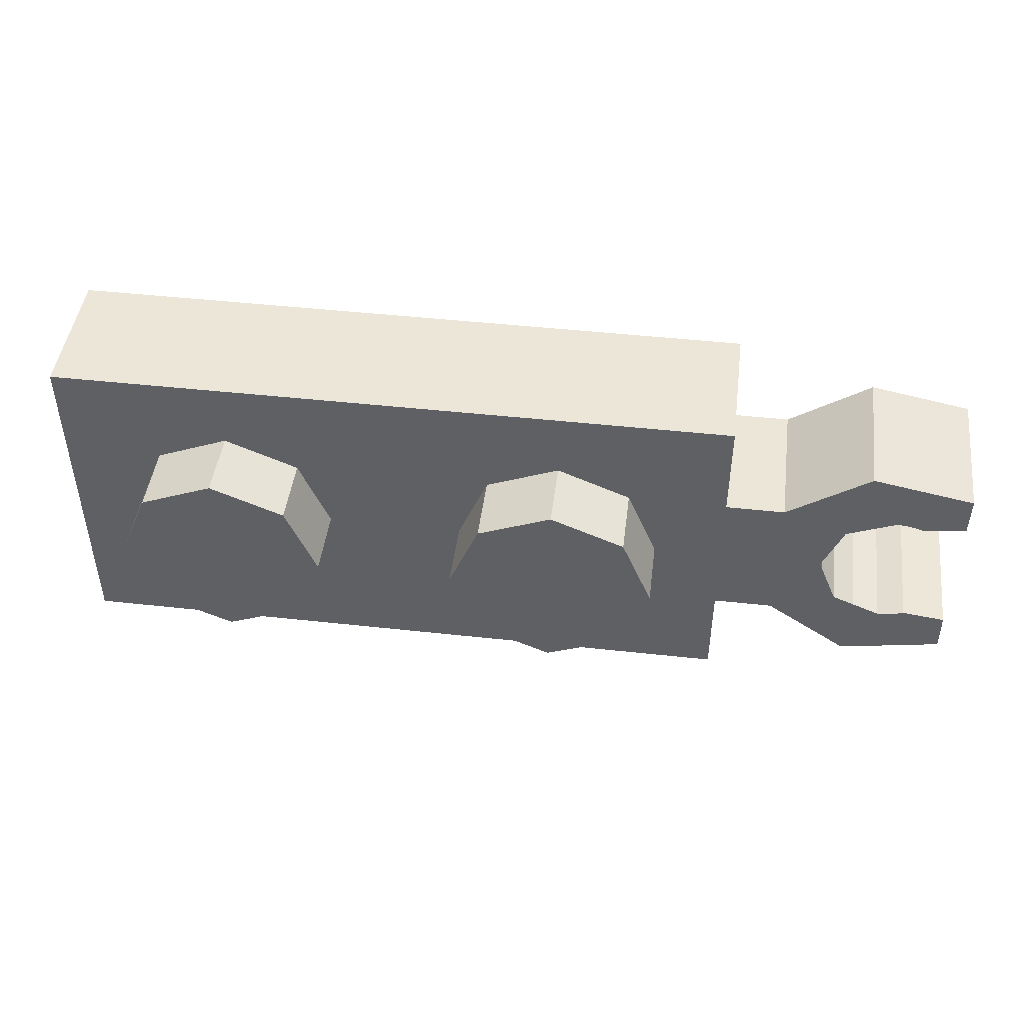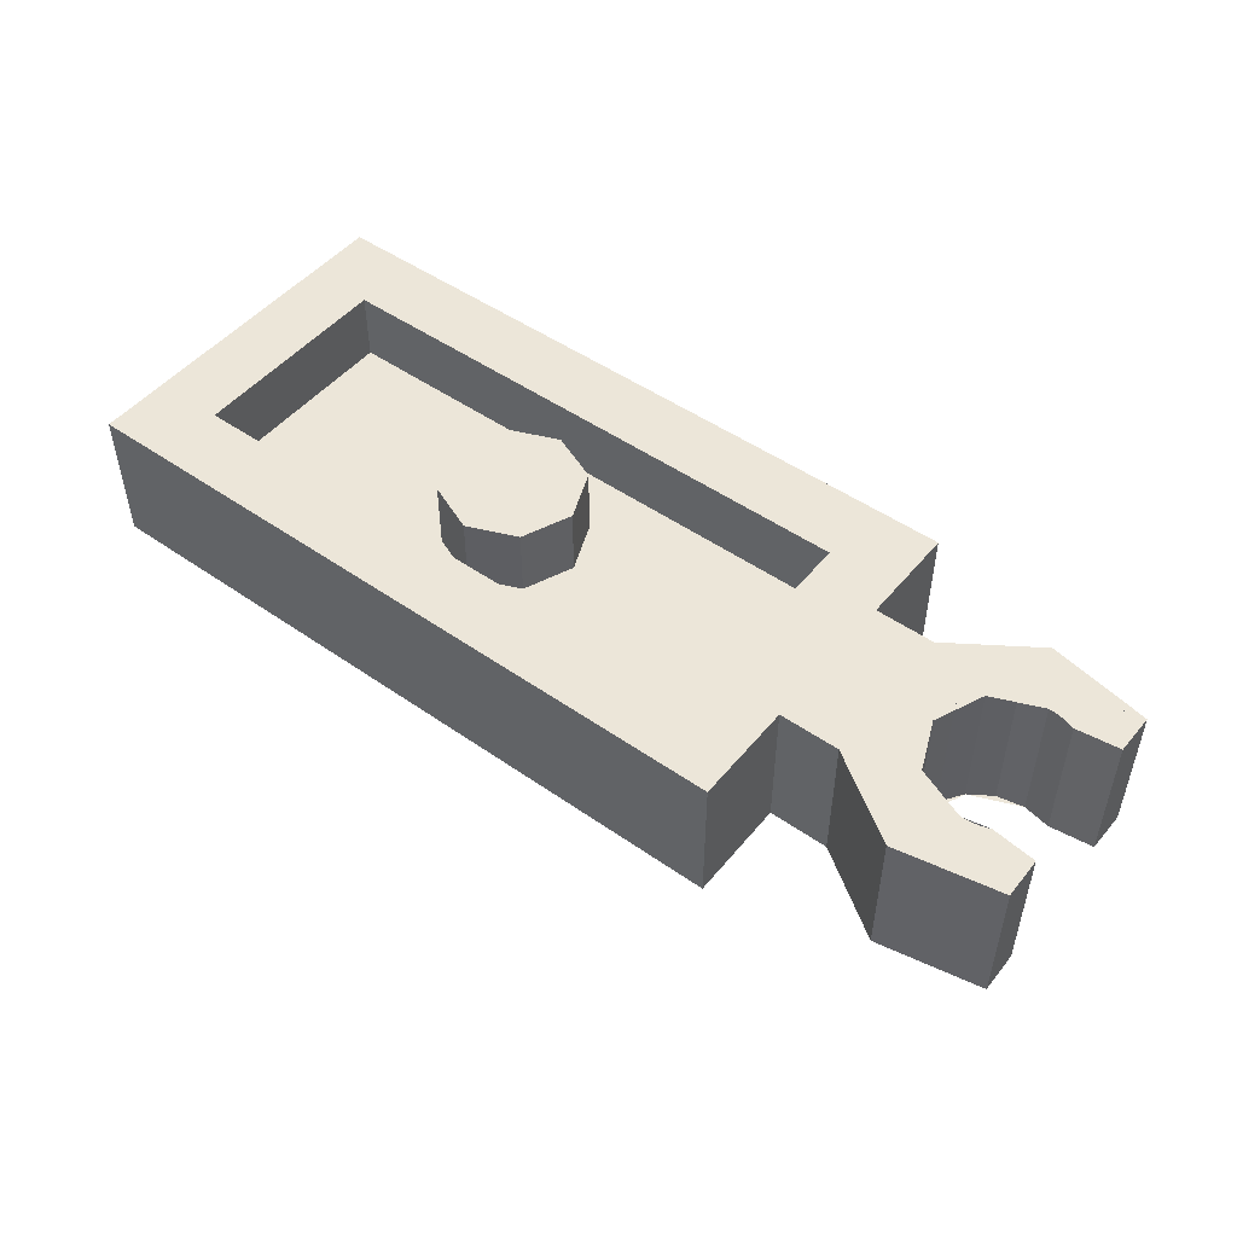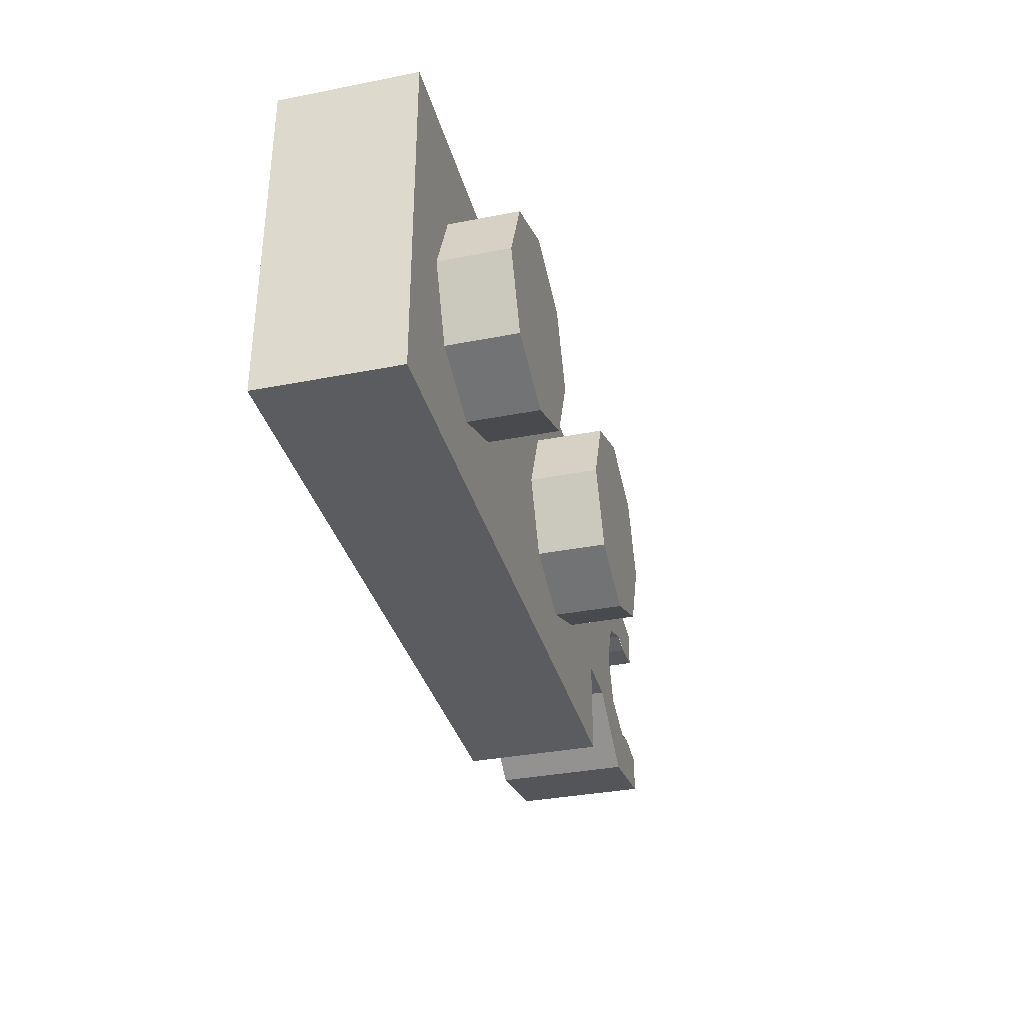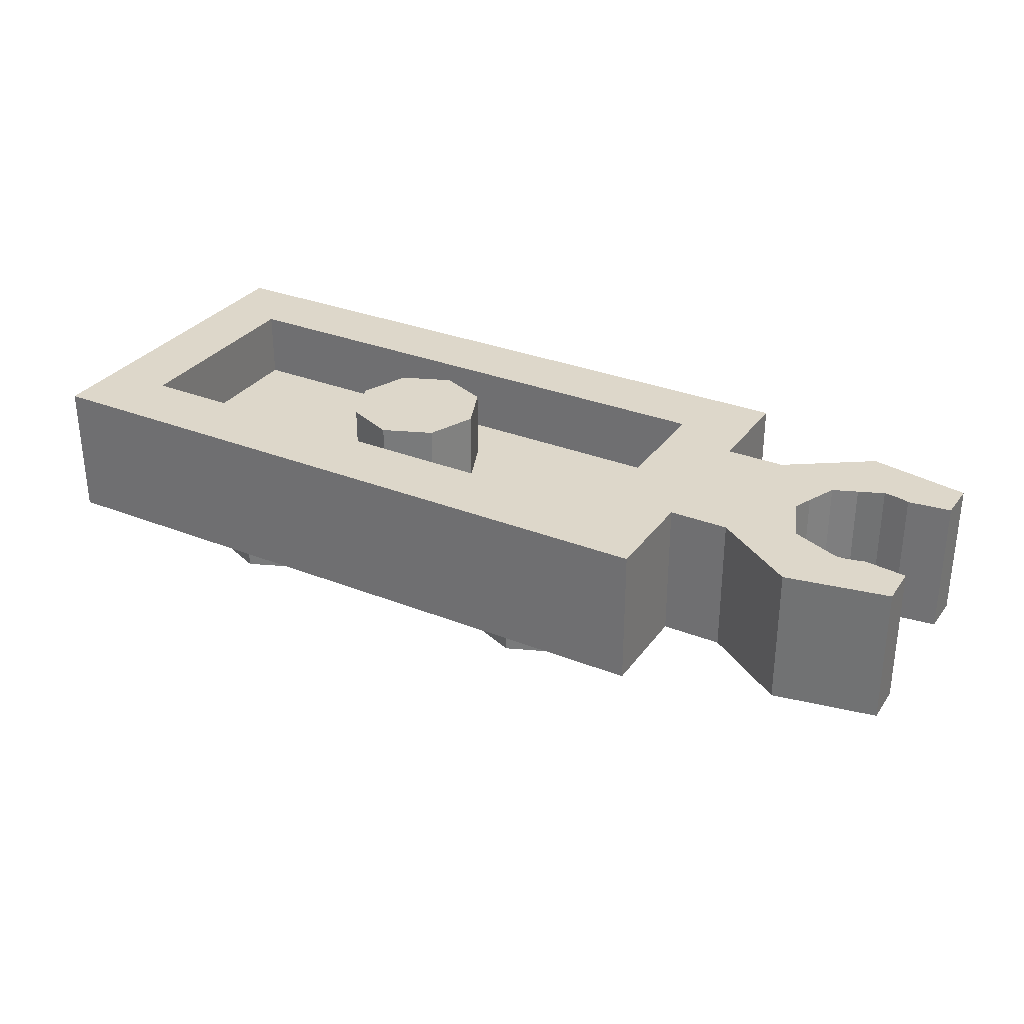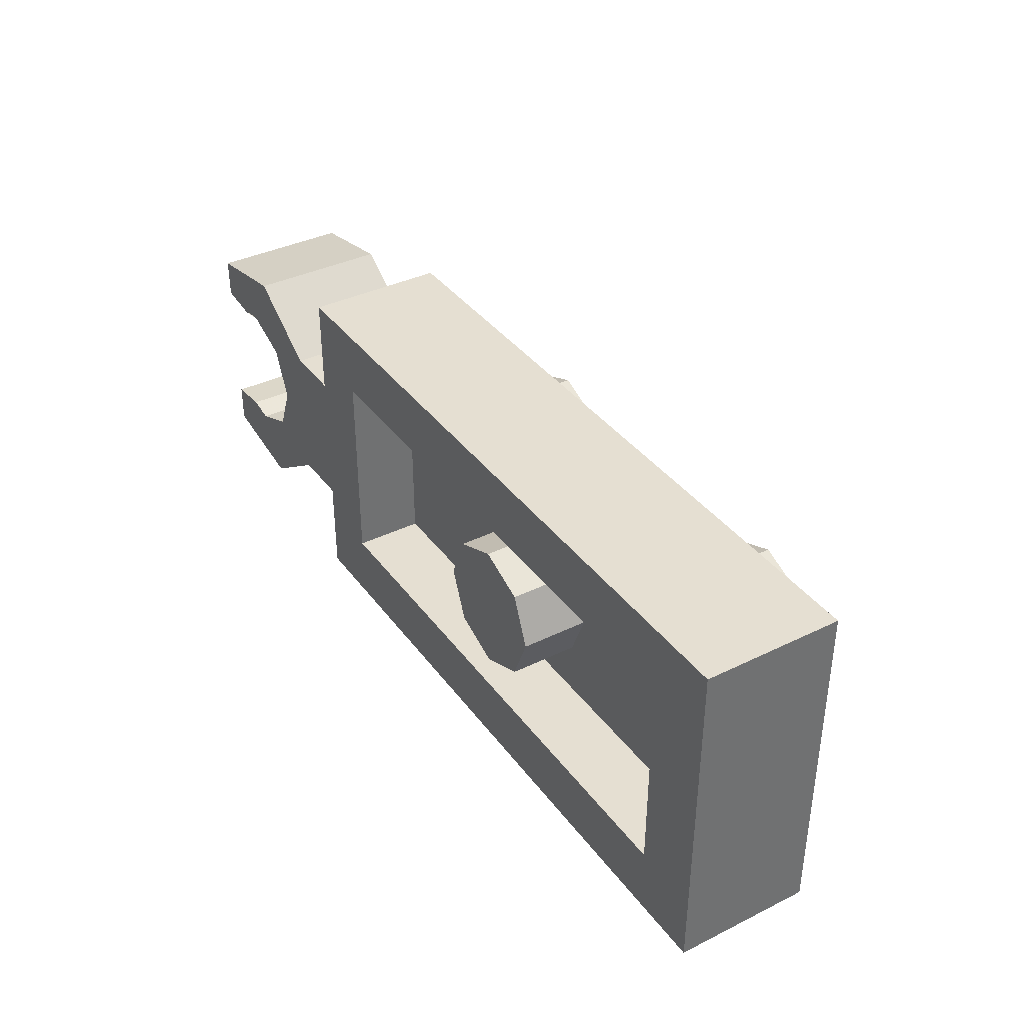
<metadata>
{"format":"obj","ext":"obj","renderer":"f3d","projection":"perspective","resolution":1024,"background":"white","views":[{"elev":46.3,"azim":7.2,"up":"+Z"},{"elev":49.1,"azim":37.8,"up":"+Y"},{"elev":-34.7,"azim":-75.3,"up":"+Z"},{"elev":30.9,"azim":29.6,"up":"+Y"},{"elev":37.5,"azim":-122.1,"up":"+Z"}]}
</metadata>
<code>
v 0 0.4 0
v -0.2 0.4 0
v -0.1414 0.4 -0.1414
v 0 0.4 0
v -0.1414 0.4 -0.1414
v 0 0.4 -0.2
v 0 0.4 0
v 0 0.4 -0.2
v 0.1414 0.4 -0.1414
v 0 0.4 0
v 0.1414 0.4 -0.1414
v 0.2 0.4 0
v 0 0.4 0
v 0.2 0.4 0
v 0.1414 0.4 0.1414
v 0 0.4 0
v 0.1414 0.4 0.1414
v 0 0.4 0.2
v 0 0.4 0
v 0 0.4 0.2
v -0.1414 0.4 0.1414
v 0 0.4 0
v -0.1414 0.4 0.1414
v -0.2 0.4 0
v -0.1414 0.4 -0.1414
v -0.2 0.4 0
v -0.2 0.2 0
v -0.1414 0.2 -0.1414
v 0 0.4 -0.2
v -0.1414 0.4 -0.1414
v -0.1414 0.2 -0.1414
v 0 0.2 -0.2
v 0.1414 0.4 -0.1414
v 0 0.4 -0.2
v 0 0.2 -0.2
v 0.1414 0.2 -0.1414
v 0.2 0.4 0
v 0.1414 0.4 -0.1414
v 0.1414 0.2 -0.1414
v 0.2 0.2 0
v 0.1414 0.4 0.1414
v 0.2 0.4 0
v 0.2 0.2 0
v 0.1414 0.2 0.1414
v 0 0.4 0.2
v 0.1414 0.4 0.1414
v 0.1414 0.2 0.1414
v 0 0.2 0.2
v -0.1414 0.4 0.1414
v 0 0.4 0.2
v 0 0.2 0.2
v -0.1414 0.2 0.1414
v -0.2 0.4 0
v -0.1414 0.4 0.1414
v -0.1414 0.2 0.1414
v -0.2 0.2 0
v 0.8 0.2 -0.3
v -0.8 0.2 -0.3
v -0.8 0.2 0.3
v 0.8 0.2 0.3
v 0.8 0.2 -0.3
v 0.8 0.4 -0.3
v -0.8 0.4 -0.3
v -0.8 0.2 -0.3
v 0.8 0.2 0.3
v 0.8 0.4 0.3
v 0.8 0.4 -0.3
v 0.8 0.2 -0.3
v -0.8 0.2 0.3
v -0.8 0.4 0.3
v 0.8 0.4 0.3
v 0.8 0.2 0.3
v -0.8 0.2 -0.3
v -0.8 0.4 -0.3
v -0.8 0.4 0.3
v -0.8 0.2 0.3
v -1 0.4 -0.5
v -0.8 0.4 -0.3
v 0.8 0.4 -0.3
v 1 0.4 -0.5
v 0.8 0.4 -0.3
v 1 0.4 -0.2095
v 1 0.4 -0.5
v 1 0.4 -0.2095
v 0.8 0.4 -0.3
v 0.8 0.4 0.3
v 1 0.4 0.2095
v 1 0.4 0.5
v 1 0.4 0.2095
v 0.8 0.4 0.3
v 1 0.4 0.5
v 0.8 0.4 0.3
v -0.8 0.4 0.3
v -1 0.4 0.5
v -1 0.4 0.5
v -0.8 0.4 0.3
v -0.8 0.4 -0.3
v -1 0.4 -0.5
v -1 0 -0.5
v -1 0 0.5
v -1 0.4 0.5
v -1 0.4 -0.5
v -1 0 0.5
v 1 0 0.5
v 1 0.4 0.5
v -1 0.4 0.5
v -1 0.4 -0.5
v 1 0.4 -0.5
v 1 0 -0.5
v -1 0 -0.5
v 1 0 -0.5
v 1 0 -0.2095
v -1 0 -0.5
v 1 0 0.2095
v -1 0 0.5
v -1 0 -0.5
v 1 0 -0.2095
v -1 0 0.5
v 1 0 0.2095
v 1 0 0.5
v 0.2879 0 -0.2121
v 0.2 0 0
v 0.2 -0.2 0
v 0.2879 -0.2 -0.2121
v 0.5 0 -0.3
v 0.2879 0 -0.2121
v 0.2879 -0.2 -0.2121
v 0.5 -0.2 -0.3
v 0.7121 0 -0.2121
v 0.5 0 -0.3
v 0.5 -0.2 -0.3
v 0.7121 -0.2 -0.2121
v 0.8 0 0
v 0.7121 0 -0.2121
v 0.7121 -0.2 -0.2121
v 0.8 -0.2 0
v 0.7121 0 0.2121
v 0.8 0 0
v 0.8 -0.2 0
v 0.7121 -0.2 0.2121
v 0.5 0 0.3
v 0.7121 0 0.2121
v 0.7121 -0.2 0.2121
v 0.5 -0.2 0.3
v 0.2879 0 0.2121
v 0.5 0 0.3
v 0.5 -0.2 0.3
v 0.2879 -0.2 0.2121
v 0.2 0 0
v 0.2879 0 0.2121
v 0.2879 -0.2 0.2121
v 0.2 -0.2 0
v 0.5 -0.2 0
v 0.2 -0.2 0
v 0.2879 -0.2 -0.2121
v 0.5 -0.2 0
v 0.2879 -0.2 -0.2121
v 0.5 -0.2 -0.3
v 0.5 -0.2 0
v 0.5 -0.2 -0.3
v 0.7121 -0.2 -0.2121
v 0.5 -0.2 0
v 0.7121 -0.2 -0.2121
v 0.8 -0.2 0
v 0.5 -0.2 0
v 0.8 -0.2 0
v 0.7121 -0.2 0.2121
v 0.5 -0.2 0
v 0.7121 -0.2 0.2121
v 0.5 -0.2 0.3
v 0.5 -0.2 0
v 0.5 -0.2 0.3
v 0.2879 -0.2 0.2121
v 0.5 -0.2 0
v 0.2879 -0.2 0.2121
v 0.2 -0.2 0
v -0.7121 0 -0.2121
v -0.8 0 0
v -0.8 -0.2 0
v -0.7121 -0.2 -0.2121
v -0.5 0 -0.3
v -0.7121 0 -0.2121
v -0.7121 -0.2 -0.2121
v -0.5 -0.2 -0.3
v -0.2879 0 -0.2121
v -0.5 0 -0.3
v -0.5 -0.2 -0.3
v -0.2879 -0.2 -0.2121
v -0.2 0 0
v -0.2879 0 -0.2121
v -0.2879 -0.2 -0.2121
v -0.2 -0.2 0
v -0.2879 0 0.2121
v -0.2 0 0
v -0.2 -0.2 0
v -0.2879 -0.2 0.2121
v -0.5 0 0.3
v -0.2879 0 0.2121
v -0.2879 -0.2 0.2121
v -0.5 -0.2 0.3
v -0.7121 0 0.2121
v -0.5 0 0.3
v -0.5 -0.2 0.3
v -0.7121 -0.2 0.2121
v -0.8 0 0
v -0.7121 0 0.2121
v -0.7121 -0.2 0.2121
v -0.8 -0.2 0
v -0.5 -0.2 0
v -0.8 -0.2 0
v -0.7121 -0.2 -0.2121
v -0.5 -0.2 0
v -0.7121 -0.2 -0.2121
v -0.5 -0.2 -0.3
v -0.5 -0.2 0
v -0.5 -0.2 -0.3
v -0.2879 -0.2 -0.2121
v -0.5 -0.2 0
v -0.2879 -0.2 -0.2121
v -0.2 -0.2 0
v -0.5 -0.2 0
v -0.2 -0.2 0
v -0.2879 -0.2 0.2121
v -0.5 -0.2 0
v -0.2879 -0.2 0.2121
v -0.5 -0.2 0.3
v -0.5 -0.2 0
v -0.5 -0.2 0.3
v -0.7121 -0.2 0.2121
v -0.5 -0.2 0
v -0.7121 -0.2 0.2121
v -0.8 -0.2 0
v 1.3 0 0.2
v 1.359 0 0.1414
v 1.5 0 0.2
v 1.3 0 0.2
v 1.3 0 0
v 1.359 0 0.1414
v 1.7 0 0.2
v 1.526 0 0.1983
v 1.5 0 0.2
v 1.7 0 0.2
v 1.552 0 0.1932
v 1.526 0 0.1983
v 1.7 0 0.2
v 1.577 0 0.1848
v 1.552 0 0.1932
v 1.701 0 0.3163
v 1.41 0 0.3718
v 1.171 0 0.2095
v 1.3 0 -0.2
v 1.359 0 -0.1414
v 1.5 0 -0.2
v 1.3 0 -0.2
v 1.3 0 0
v 1.359 0 -0.1414
v 1.7 0 -0.2
v 1.526 0 -0.1983
v 1.5 0 -0.2
v 1.7 0 -0.2
v 1.552 0 -0.1932
v 1.526 0 -0.1983
v 1.7 0 -0.2
v 1.577 0 -0.1848
v 1.552 0 -0.1932
v 1.701 0 -0.3163
v 1.41 0 -0.3718
v 1.171 0 -0.2095
v 1.3 0 0
v 1.3 0 0.2
v 1.171 0 0.2095
v 1.171 0 -0.2095
v 1.171 0 -0.2095
v 1.3 0 -0.2
v 1.3 0 0
v 1.3 0.4 -0.2
v 1.359 0.4 -0.1414
v 1.5 0.4 -0.2
v 1.3 0.4 -0.2
v 1.3 0.4 0
v 1.359 0.4 -0.1414
v 1.7 0.4 -0.2
v 1.526 0.4 -0.1983
v 1.5 0.4 -0.2
v 1.7 0.4 -0.2
v 1.552 0.4 -0.1932
v 1.526 0.4 -0.1983
v 1.7 0.4 -0.2
v 1.577 0.4 -0.1848
v 1.552 0.4 -0.1932
v 1.701 0.4 -0.3163
v 1.41 0.4 -0.3718
v 1.171 0.4 -0.2095
v 1.3 0.4 0.2
v 1.359 0.4 0.1414
v 1.5 0.4 0.2
v 1.3 0.4 0.2
v 1.3 0.4 0
v 1.359 0.4 0.1414
v 1.5 0 0.2
v 1.5 0.4 0.2
v 1.577 0.4 0.1848
v 1.577 0 0.1848
v 1.423 0 0.1848
v 1.423 0.4 0.1848
v 1.5 0.4 0.2
v 1.5 0 0.2
v 1.359 0 0.1414
v 1.359 0.4 0.1414
v 1.423 0.4 0.1848
v 1.423 0 0.1848
v 1.315 0 0.07654
v 1.315 0.4 0.07654
v 1.359 0.4 0.1414
v 1.359 0 0.1414
v 1.3 0 -1e-06
v 1.3 0.4 -1e-06
v 1.315 0.4 0.07654
v 1.315 0 0.07654
v 1.315 0 -0.07654
v 1.315 0.4 -0.07654
v 1.3 0.4 -1e-06
v 1.3 0 -1e-06
v 1.359 0 -0.1414
v 1.359 0.4 -0.1414
v 1.315 0.4 -0.07654
v 1.315 0 -0.07654
v 1.423 0 -0.1848
v 1.423 0.4 -0.1848
v 1.359 0.4 -0.1414
v 1.359 0 -0.1414
v 1.5 0 -0.2
v 1.5 0.4 -0.2
v 1.423 0.4 -0.1848
v 1.423 0 -0.1848
v 1.577 0 -0.1848
v 1.577 0.4 -0.1848
v 1.5 0.4 -0.2
v 1.5 0 -0.2
v 1.7 0.4 0.2
v 1.526 0.4 0.1983
v 1.5 0.4 0.2
v 1.7 0.4 0.2
v 1.552 0.4 0.1932
v 1.526 0.4 0.1983
v 1.7 0.4 0.2
v 1.577 0.4 0.1848
v 1.552 0.4 0.1932
v 1.701 0.4 0.3163
v 1.41 0.4 0.3718
v 1.171 0.4 0.2095
v 1.41 0 0.3718
v 1.701 0 0.3163
v 1.701 0.4 0.3163
v 1.41 0.4 0.3718
v 1.171 0 0.2095
v 1.41 0 0.3718
v 1.41 0.4 0.3718
v 1.171 0.4 0.2095
v 1.41 0 -0.3718
v 1.701 0 -0.3163
v 1.701 0.4 -0.3163
v 1.41 0.4 -0.3718
v 1.171 0 -0.2095
v 1.41 0 -0.3718
v 1.41 0.4 -0.3718
v 1.171 0.4 -0.2095
v 1.3 0.4 0
v 1.3 0.4 -0.2
v 1.171 0.4 -0.2095
v 1.171 0.4 0.2095
v 1.171 0.4 0.2095
v 1.3 0.4 0.2
v 1.3 0.4 0
v 1.171 0 -0.2095
v 1 0 -0.2095
v 1 0 0.2095
v 1.171 0 0.2095
v 1.171 0.4 -0.2095
v 1 0.4 -0.2095
v 1 0 -0.2095
v 1.171 0 -0.2095
v 1.171 0.4 0.2095
v 1 0.4 0.2095
v 1 0.4 -0.2095
v 1.171 0.4 -0.2095
v 1.171 0 0.2095
v 1 0 0.2095
v 1 0.4 0.2095
v 1.171 0.4 0.2095
v 1.577 0.4 -0.1848
v 1.577 0 -0.1848
v 1.7 0 -0.2
v 1.7 0.4 -0.2
v 1.701 0.4 -0.3163
v 1.7 0.4 -0.2
v 1.7 0 -0.2
v 1.701 0 -0.3163
v 1.701 0.4 0.3163
v 1.701 0 0.3163
v 1.7 0 0.2
v 1.7 0.4 0.2
v 1.577 0.4 0.1848
v 1.7 0.4 0.2
v 1.7 0 0.2
v 1.577 0 0.1848
v 1.701 0.4 0.3163
v 1.7 0.4 0.2
v 1.5 0.4 0.2
v 1.701 0.4 0.3163
v 1.5 0.4 0.2
v 1.3 0.4 0.2
v 1.171 0.4 0.2095
v 1.5 0.4 -0.2
v 1.7 0.4 -0.2
v 1.701 0.4 -0.3163
v 1.171 0.4 -0.2095
v 1.3 0.4 -0.2
v 1.5 0.4 -0.2
v 1.701 0.4 -0.3163
v 1.5 0 0.2
v 1.7 0 0.2
v 1.701 0 0.3163
v 1.171 0 0.2095
v 1.3 0 0.2
v 1.5 0 0.2
v 1.701 0 0.3163
v 1.701 0 -0.3163
v 1.7 0 -0.2
v 1.5 0 -0.2
v 1.701 0 -0.3163
v 1.5 0 -0.2
v 1.3 0 -0.2
v 1.171 0 -0.2095
v 1 0 -0.2095
v 1 0 -0.5
v 1 0.4 -0.5
v 1 0.4 -0.2095
v 1 0.4 0.2095
v 1 0.4 0.5
v 1 0 0.5
v 1 0 0.2095
g mesh6008883
f 1 3 2
f 4 6 5
f 7 9 8
f 10 12 11
f 13 15 14
f 16 18 17
f 19 21 20
f 22 24 23
g mesh6008885
f 25 27 26
f 27 25 28
f 29 31 30
f 31 29 32
f 33 35 34
f 35 33 36
f 37 39 38
f 39 37 40
f 41 43 42
f 43 41 44
f 45 47 46
f 47 45 48
f 49 51 50
f 51 49 52
f 53 55 54
f 55 53 56
g mesh6008888
f 57 58 59
f 59 60 57
f 61 62 63
f 63 64 61
f 65 66 67
f 67 68 65
f 69 70 71
f 71 72 69
f 73 74 75
f 75 76 73
f 77 78 79
f 79 80 77
f 81 82 83
f 84 85 86
f 86 87 84
f 88 89 90
f 91 92 93
f 93 94 91
f 95 96 97
f 97 98 95
g mesh6008890
f 99 100 101
f 101 102 99
f 103 104 105
f 105 106 103
f 107 108 109
f 109 110 107
f 111 112 113
f 114 115 116
f 116 117 114
f 118 119 120
g mesh6008896
f 121 123 122
f 123 121 124
f 125 127 126
f 127 125 128
f 129 131 130
f 131 129 132
f 133 135 134
f 135 133 136
f 137 139 138
f 139 137 140
f 141 143 142
f 143 141 144
f 145 147 146
f 147 145 148
f 149 151 150
f 151 149 152
g mesh6008898
f 153 154 155
f 156 157 158
f 159 160 161
f 162 163 164
f 165 166 167
f 168 169 170
f 171 172 173
f 174 175 176
g mesh6008904
f 177 179 178
f 179 177 180
f 181 183 182
f 183 181 184
f 185 187 186
f 187 185 188
f 189 191 190
f 191 189 192
f 193 195 194
f 195 193 196
f 197 199 198
f 199 197 200
f 201 203 202
f 203 201 204
f 205 207 206
f 207 205 208
g mesh6008906
f 209 210 211
f 212 213 214
f 215 216 217
f 218 219 220
f 221 222 223
f 224 225 226
f 227 228 229
f 230 231 232
g mesh6008912
f 233 234 235
f 236 237 238
g mesh6008914
f 239 241 240
f 242 244 243
f 245 247 246
g mesh6008916
f 248 249 250
g mesh6008918
f 251 253 252
f 254 256 255
g mesh6008920
f 257 258 259
f 260 261 262
f 263 264 265
g mesh6008922
f 266 268 267
f 269 270 271
f 271 272 269
f 273 274 275
g mesh6008924
f 276 277 278
f 279 280 281
g mesh6008926
f 282 284 283
f 285 287 286
f 288 290 289
g mesh6008928
f 291 292 293
g mesh6008930
f 294 296 295
f 297 299 298
g mesh6008932
f 300 301 302
f 302 303 300
f 304 305 306
f 306 307 304
f 308 309 310
f 310 311 308
f 312 313 314
f 314 315 312
f 316 317 318
f 318 319 316
f 320 321 322
f 322 323 320
f 324 325 326
f 326 327 324
f 328 329 330
f 330 331 328
f 332 333 334
f 334 335 332
f 336 337 338
f 338 339 336
g mesh6008936
f 340 341 342
f 343 344 345
f 346 347 348
g mesh6008938
f 349 351 350
g mesh6008942
f 352 353 354
f 354 355 352
f 356 357 358
f 358 359 356
g mesh6008948
f 360 362 361
f 362 360 363
f 364 366 365
f 366 364 367
f 368 369 370
f 370 371 368
f 372 373 374
g mesh6008952
f 375 377 376
f 377 375 378
f 379 381 380
f 381 379 382
f 383 385 384
f 385 383 386
f 387 389 388
f 389 387 390
g mesh6008954
f 391 392 393
f 393 394 391
g mesh6008956
f 395 396 397
f 397 398 395
g mesh6008958
f 399 400 401
f 401 402 399
g mesh6008960
f 403 404 405
f 405 406 403
f 407 408 409
f 410 411 412
f 412 413 410
f 414 415 416
f 417 418 419
f 419 420 417
f 421 422 423
f 424 425 426
f 426 427 424
f 428 429 430
f 431 432 433
f 433 434 431
g mesh6008963
f 435 436 437
f 437 438 435
g mesh6008965
f 439 440 441
f 441 442 439

</code>
